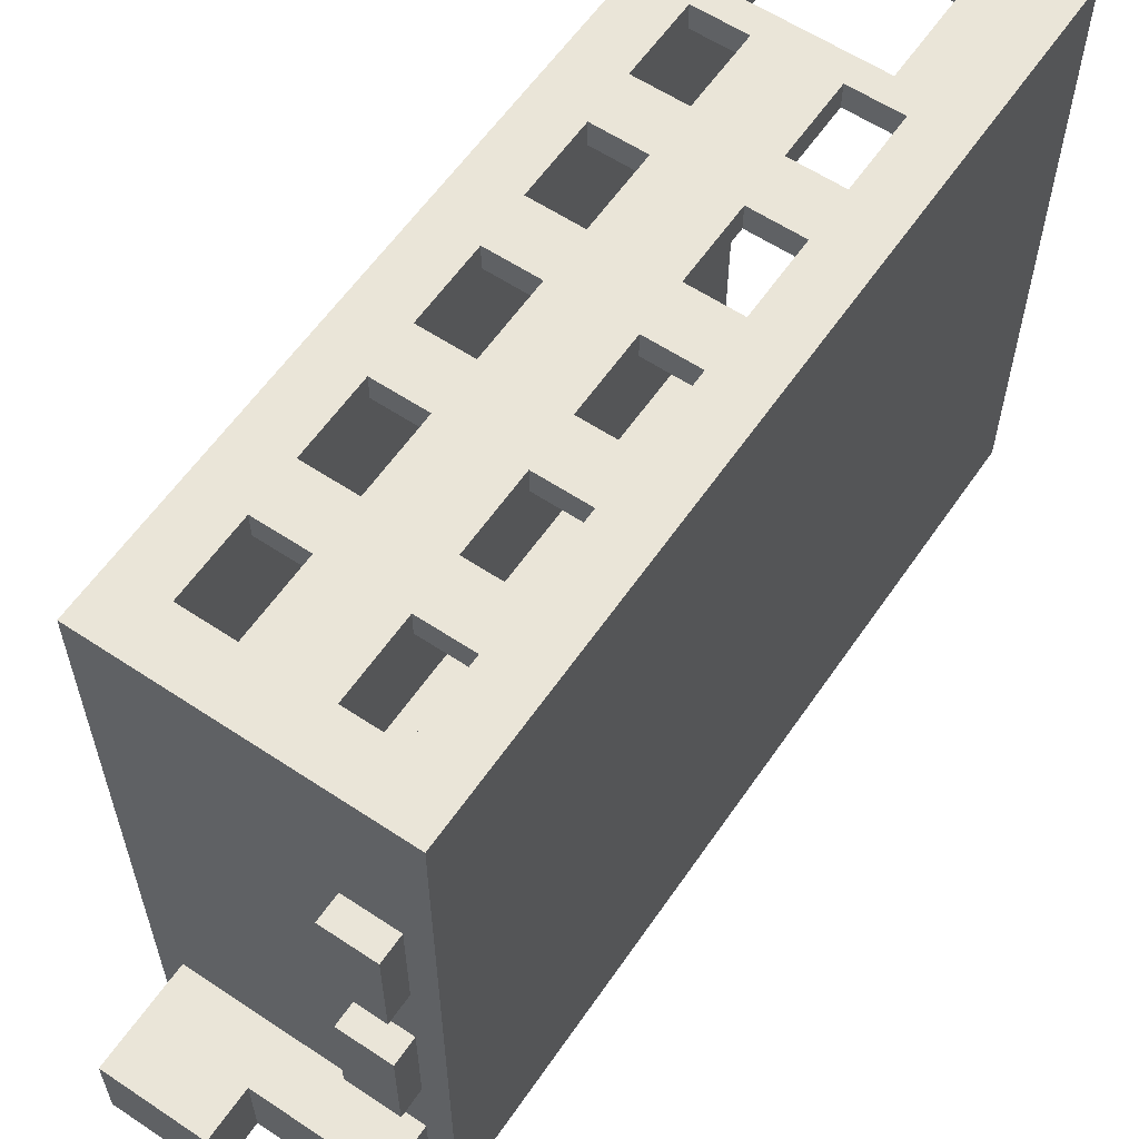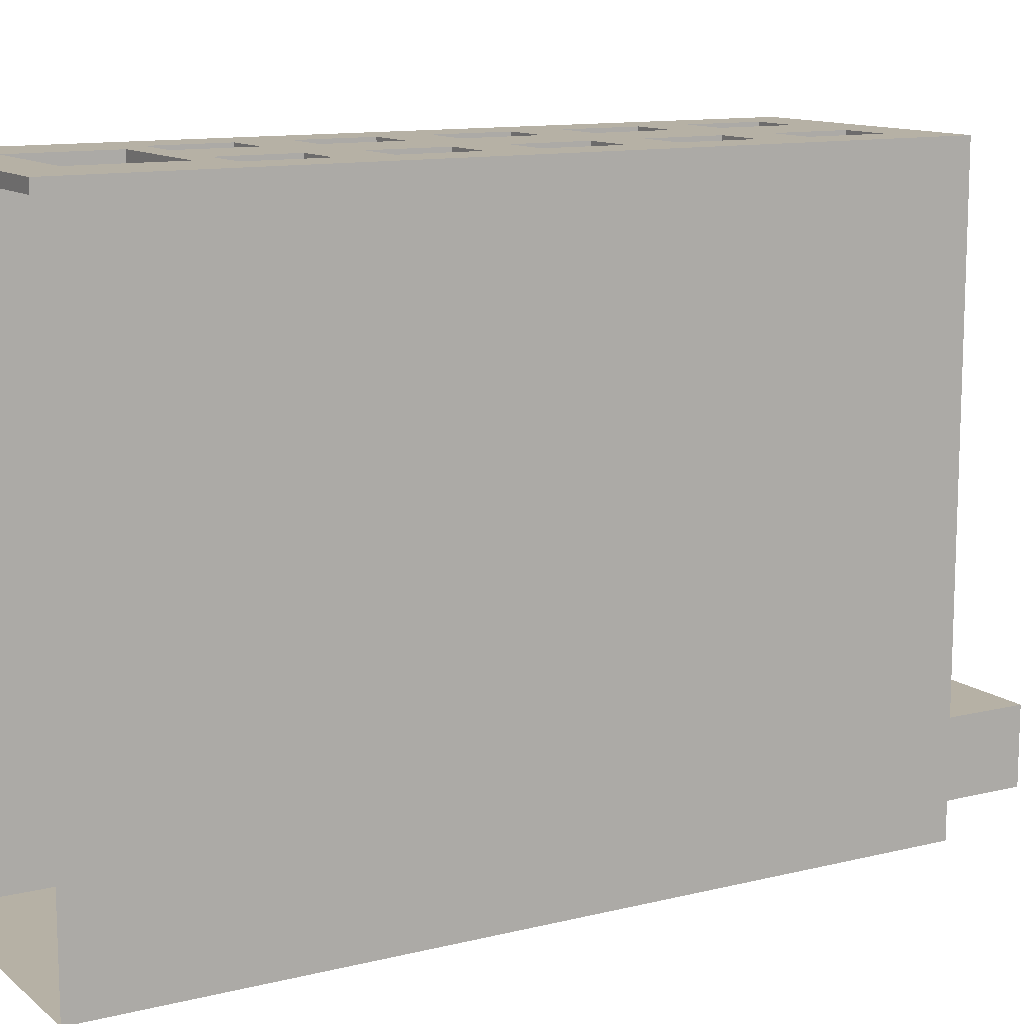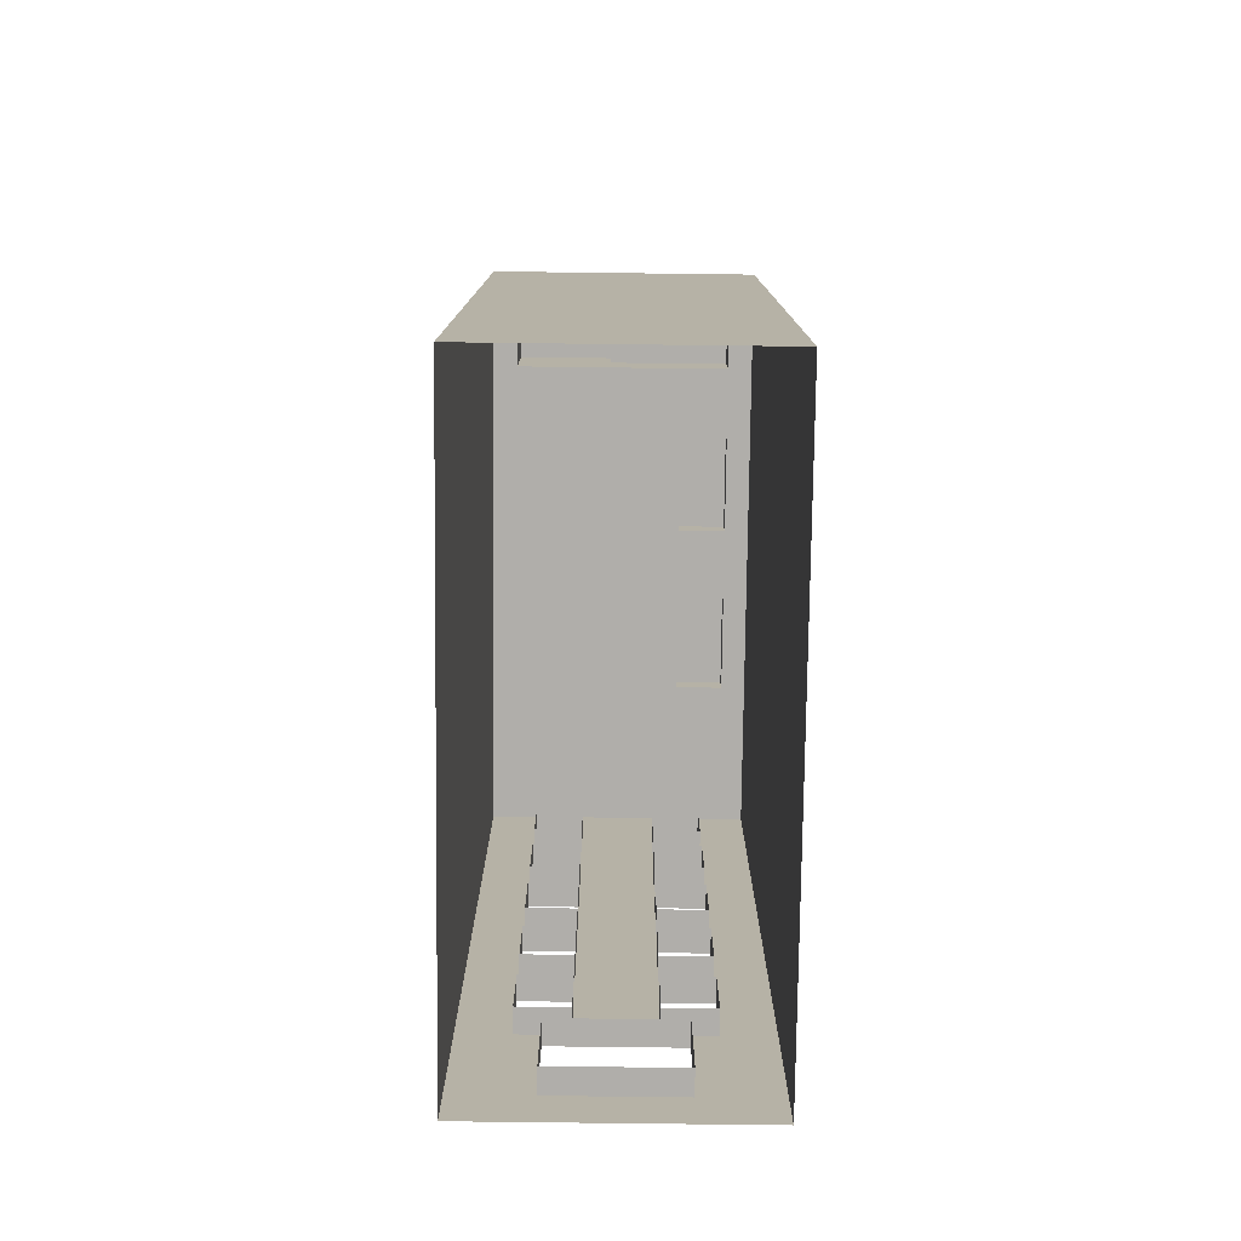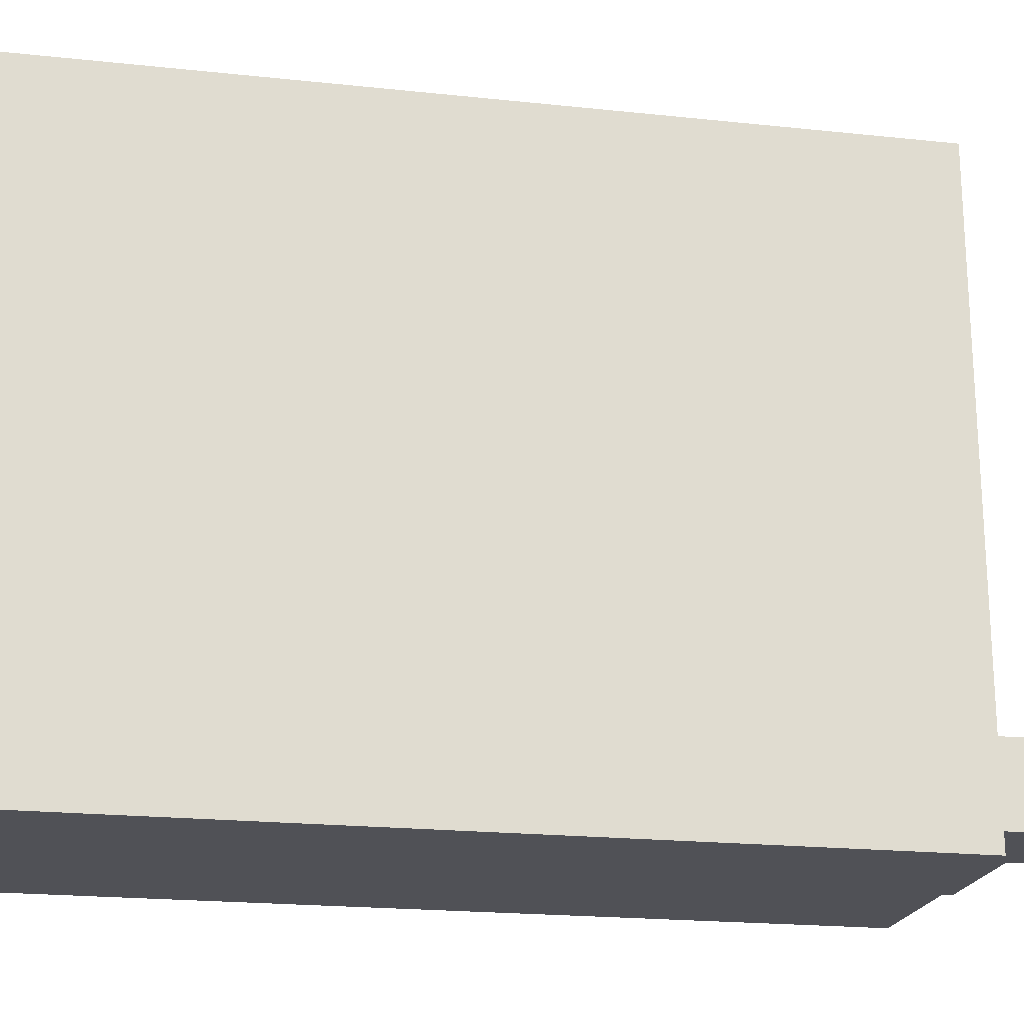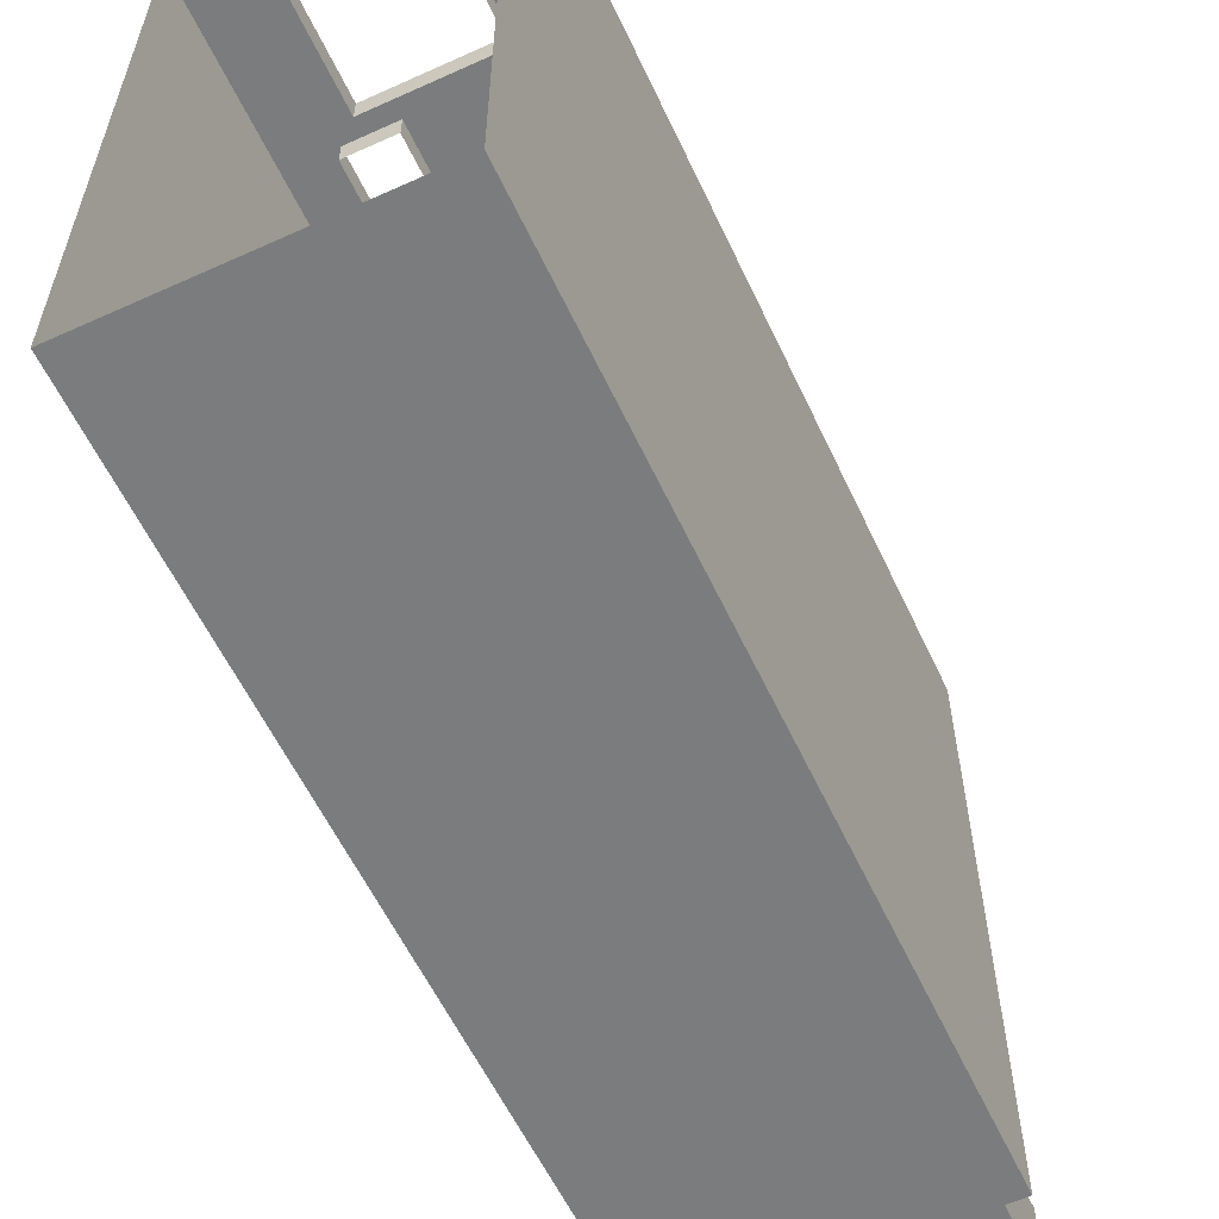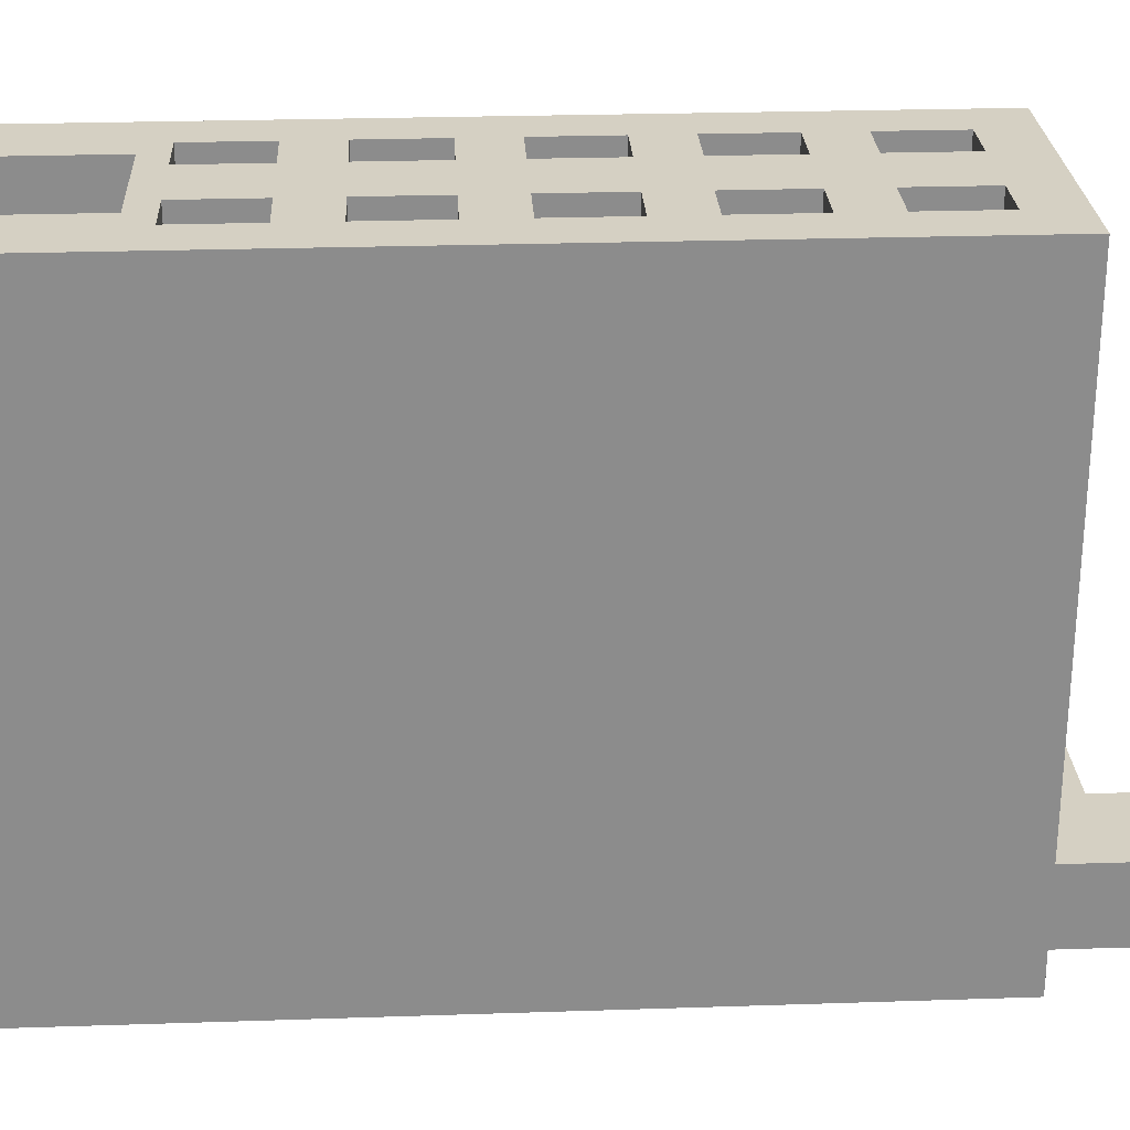
<metadata>
{"format":"obj","ext":"obj","renderer":"f3d","projection":"perspective","resolution":1024,"background":"white","views":[{"elev":59.6,"azim":-145.7,"up":"+Z"},{"elev":12.0,"azim":59.8,"up":"+Z"},{"elev":-77.8,"azim":179.3,"up":"+Y"},{"elev":-20.4,"azim":79.0,"up":"+Z"},{"elev":-58.6,"azim":25.0,"up":"+Z"},{"elev":26.1,"azim":87.0,"up":"+Z"}]}
</metadata>
<code>
o building11
v -5.5 32 12
v -5.5 2e-06 -12
v -5.5 -2e-06 12
v -5.5 32 -12
v -4.5 33 6
v -4.5 32 2
v -4.5 32 6
v -4.5 33 2
v -4.5 33 -1
v -4.5 32 -5
v -4.5 32 -1
v -4.5 33 -5
v -4.5 34 -8
v -4.5 32 -11
v -4.5 32 -8
v -4.5 34 -11
v -1.5 10 12
v -1.5 7 11
v -1.5 7 12
v -1.5 10 11
v -1.5 15 12
v -1.5 12 11
v -1.5 12 12
v -1.5 15 11
v -1.5 20 12
v -1.5 17 11
v -1.5 17 12
v -1.5 20 11
v -1.5 25 12
v -1.5 22 11
v -1.5 22 12
v -1.5 25 11
v -1.5 30 12
v -1.5 27 11
v -1.5 27 12
v -1.5 30 11
v 0.5 36 -8
v 0.5 34 -11
v 0.5 34 -8
v 0.5 36 -11
v 2.5 6 12
v 2.5 2 11
v 2.5 2 12
v 2.5 6 11
v 3.5 10 12
v 3.5 7 11
v 3.5 7 12
v 3.5 10 11
v 3.5 15 12
v 3.5 12 11
v 3.5 12 12
v 3.5 15 11
v 3.5 20 12
v 3.5 17 11
v 3.5 17 12
v 3.5 20 11
v 3.5 25 12
v 3.5 22 11
v 3.5 22 12
v 3.5 25 11
v 3.5 30 12
v 3.5 27 11
v 3.5 27 12
v 3.5 30 11
v -3.5 7 12
v -3.5 7 11
v -3.5 10 12
v -3.5 10 11
v -3.5 12 12
v -3.5 12 11
v -3.5 15 12
v -3.5 15 11
v -3.5 17 12
v -3.5 17 11
v -3.5 20 12
v -3.5 20 11
v -3.5 22 12
v -3.5 22 11
v -3.5 25 12
v -3.5 25 11
v -3.5 27 12
v -3.5 27 11
v -3.5 30 12
v -3.5 30 11
v -2.5 2 12
v -2.5 2 11
v -2.5 6 12
v -2.5 6 11
v -2.5 32 6
v -2.5 32 2
v -2.5 33 6
v -2.5 33 2
v -2.5 32 -1
v -2.5 32 -5
v -2.5 33 -1
v -2.5 33 -5
v 1.5 7 12
v 1.5 7 11
v 1.5 10 12
v 1.5 10 11
v 1.5 12 12
v 1.5 12 11
v 1.5 15 12
v 1.5 15 11
v 1.5 17 12
v 1.5 17 11
v 1.5 20 12
v 1.5 20 11
v 1.5 22 12
v 1.5 22 11
v 1.5 25 12
v 1.5 25 11
v 1.5 27 12
v 1.5 27 11
v 1.5 30 12
v 1.5 30 11
v 4.5 32 -8
v 4.5 32 -11
v 4.5 36 -8
v 4.5 36 -11
v 5.5 -2e-06 12
v 5.5 2e-06 -12
v 5.5 32 12
v 5.5 32 -12
v -3.5 7 12
v -5.5 32 12
v -5.5 -2e-06 12
v -3.5 10 12
v -3.5 12 12
v -3.5 15 12
v -3.5 17 12
v -3.5 20 12
v -3.5 22 12
v -3.5 25 12
v -3.5 27 12
v -3.5 30 12
v -2.5 1 12
v -2.5 2 12
v -2.5 6 12
v -1.5 7 12
v -1.5 10 12
v -1.5 12 12
v -1.5 15 12
v -1.5 17 12
v -1.5 20 12
v -1.5 22 12
v -1.5 25 12
v -1.5 27 12
v -1.5 30 12
v -0.5 7 12
v -0.5 31 12
v 0.5 7 12
v 0.5 31 12
v 1.5 7 12
v 1.5 10 12
v 1.5 12 12
v 1.5 15 12
v 1.5 17 12
v 1.5 20 12
v 1.5 22 12
v 1.5 25 12
v 1.5 27 12
v 1.5 30 12
v 2.5 1 12
v 2.5 2 12
v 2.5 6 12
v 3.5 7 12
v 3.5 10 12
v 3.5 12 12
v 3.5 15 12
v 3.5 17 12
v 3.5 20 12
v 3.5 22 12
v 3.5 25 12
v 3.5 27 12
v 3.5 30 12
v 5.5 -2e-06 12
v 5.5 32 12
v -2.5 32 6
v -4.5 33 6
v -4.5 32 6
v -2.5 33 6
v -2.5 32 -1
v -4.5 33 -1
v -4.5 32 -1
v -2.5 33 -1
v 0.5 34 -8
v -4.5 34 -8
v -4.5 32 -8
v 4.5 32 -8
v 0.5 36 -8
v 4.5 36 -8
v -4.5 32 2
v -4.5 33 2
v -2.5 32 2
v -2.5 33 2
v -4.5 32 -5
v -4.5 33 -5
v -2.5 32 -5
v -2.5 33 -5
v -4.5 32 -11
v -4.5 34 -11
v 0.5 34 -11
v 4.5 32 -11
v 0.5 36 -11
v 4.5 36 -11
v -5.5 2e-06 -12
v -5.5 32 -12
v 5.5 2e-06 -12
v 5.5 32 -12
v -2.5 6 11
v 2.5 6 12
v -2.5 6 12
v 2.5 6 11
v -3.5 10 11
v -1.5 10 12
v -3.5 10 12
v -1.5 10 11
v 1.5 10 11
v 3.5 10 12
v 1.5 10 12
v 3.5 10 11
v -3.5 15 11
v -1.5 15 12
v -3.5 15 12
v -1.5 15 11
v 1.5 15 11
v 3.5 15 12
v 1.5 15 12
v 3.5 15 11
v -3.5 20 11
v -1.5 20 12
v -3.5 20 12
v -1.5 20 11
v 1.5 20 11
v 3.5 20 12
v 1.5 20 12
v 3.5 20 11
v -3.5 25 11
v -1.5 25 12
v -3.5 25 12
v -1.5 25 11
v 1.5 25 11
v 3.5 25 12
v 1.5 25 12
v 3.5 25 11
v -3.5 30 11
v -1.5 30 12
v -3.5 30 12
v -1.5 30 11
v 1.5 30 11
v 3.5 30 12
v 1.5 30 12
v 3.5 30 11
v -2.5 2 12
v 2.5 2 12
v -2.5 2 11
v 2.5 2 11
v -3.5 7 12
v -1.5 7 12
v -3.5 7 11
v -1.5 7 11
v 1.5 7 12
v 3.5 7 12
v 1.5 7 11
v 3.5 7 11
v -3.5 12 12
v -1.5 12 12
v -3.5 12 11
v -1.5 12 11
v 1.5 12 12
v 3.5 12 12
v 1.5 12 11
v 3.5 12 11
v -3.5 17 12
v -1.5 17 12
v -3.5 17 11
v -1.5 17 11
v 1.5 17 12
v 3.5 17 12
v 1.5 17 11
v 3.5 17 11
v -3.5 22 12
v -1.5 22 12
v -3.5 22 11
v -1.5 22 11
v 1.5 22 12
v 3.5 22 12
v 1.5 22 11
v 3.5 22 11
v -3.5 27 12
v -1.5 27 12
v -3.5 27 11
v -1.5 27 11
v 1.5 27 12
v 3.5 27 12
v 1.5 27 11
v 3.5 27 11
v -5.5 32 12
v 5.5 32 12
v -4.5 32 6
v -2.5 32 6
v -4.5 32 2
v -2.5 32 2
v -4.5 32 -1
v -2.5 32 -1
v -4.5 32 -5
v -2.5 32 -5
v -4.5 32 -8
v 4.5 32 -8
v -4.5 32 -11
v 4.5 32 -11
v -5.5 32 -12
v 5.5 32 -12
v -4.5 33 6
v -2.5 33 6
v -4.5 33 2
v -2.5 33 2
v -4.5 33 -1
v -2.5 33 -1
v -4.5 33 -5
v -2.5 33 -5
v -4.5 34 -8
v 0.5 34 -8
v -4.5 34 -11
v 0.5 34 -11
v 0.5 36 -8
v 4.5 36 -8
v 0.5 36 -11
v 4.5 36 -11
f 1 2 3
f 4 2 1
f 5 6 7
f 8 6 5
f 9 10 11
f 12 10 9
f 13 14 15
f 16 14 13
f 17 18 19
f 20 18 17
f 21 22 23
f 24 22 21
f 25 26 27
f 28 26 25
f 29 30 31
f 32 30 29
f 33 34 35
f 36 34 33
f 37 38 39
f 40 38 37
f 41 42 43
f 44 42 41
f 45 46 47
f 48 46 45
f 49 50 51
f 52 50 49
f 53 54 55
f 56 54 53
f 57 58 59
f 60 58 57
f 61 62 63
f 64 62 61
f 65 66 67
f 67 66 68
f 69 70 71
f 71 70 72
f 73 74 75
f 75 74 76
f 77 78 79
f 79 78 80
f 81 82 83
f 83 82 84
f 85 86 87
f 87 86 88
f 89 90 91
f 91 90 92
f 93 94 95
f 95 94 96
f 97 98 99
f 99 98 100
f 101 102 103
f 103 102 104
f 105 106 107
f 107 106 108
f 109 110 111
f 111 110 112
f 113 114 115
f 115 114 116
f 117 118 119
f 119 118 120
f 121 122 123
f 123 122 124
f 125 126 127
f 128 126 125
f 129 126 128
f 130 126 129
f 131 126 130
f 132 126 131
f 133 126 132
f 134 126 133
f 135 126 134
f 136 126 135
f 137 125 127
f 138 125 137
f 139 125 138
f 140 125 139
f 141 129 128
f 142 129 141
f 143 131 130
f 144 131 143
f 145 133 132
f 146 133 145
f 147 135 134
f 148 135 147
f 149 126 136
f 150 148 147
f 150 149 148
f 150 146 145
f 150 140 139
f 150 147 146
f 150 144 143
f 150 145 144
f 150 142 141
f 150 143 142
f 150 141 140
f 151 126 149
f 151 149 150
f 152 150 139
f 152 151 150
f 153 126 151
f 153 151 152
f 154 152 139
f 154 153 152
f 155 153 154
f 156 153 155
f 157 153 156
f 158 153 157
f 159 153 158
f 160 153 159
f 161 153 160
f 162 153 161
f 163 153 162
f 164 137 127
f 164 138 137
f 165 138 164
f 166 154 139
f 167 165 164
f 167 166 165
f 167 154 166
f 168 156 155
f 169 156 168
f 170 158 157
f 171 158 170
f 172 160 159
f 173 160 172
f 174 162 161
f 175 162 174
f 176 153 163
f 177 175 174
f 177 176 175
f 177 173 172
f 177 171 170
f 177 174 173
f 177 167 164
f 177 172 171
f 177 169 168
f 177 170 169
f 177 164 127
f 177 168 167
f 178 126 153
f 178 176 177
f 178 153 176
f 179 180 181
f 182 180 179
f 183 184 185
f 186 184 183
f 187 188 189
f 190 187 189
f 190 191 187
f 192 191 190
f 193 194 195
f 195 194 196
f 197 198 199
f 199 198 200
f 201 202 203
f 201 203 204
f 203 205 204
f 204 205 206
f 207 208 209
f 209 208 210
f 211 212 213
f 214 212 211
f 215 216 217
f 218 216 215
f 219 220 221
f 222 220 219
f 223 224 225
f 226 224 223
f 227 228 229
f 230 228 227
f 231 232 233
f 234 232 231
f 235 236 237
f 238 236 235
f 239 240 241
f 242 240 239
f 243 244 245
f 246 244 243
f 247 248 249
f 250 248 247
f 251 252 253
f 254 252 251
f 255 256 257
f 257 256 258
f 259 260 261
f 261 260 262
f 263 264 265
f 265 264 266
f 267 268 269
f 269 268 270
f 271 272 273
f 273 272 274
f 275 276 277
f 277 276 278
f 279 280 281
f 281 280 282
f 283 284 285
f 285 284 286
f 287 288 289
f 289 288 290
f 291 292 293
f 293 292 294
f 295 296 297
f 297 296 298
f 299 300 301
f 301 300 302
f 299 301 303
f 302 300 304
f 299 303 305
f 303 304 305
f 304 300 306
f 305 304 306
f 299 305 307
f 306 300 308
f 299 307 309
f 307 308 309
f 308 300 310
f 309 308 310
f 299 309 311
f 310 300 312
f 299 311 313
f 311 312 313
f 312 300 314
f 313 312 314
f 315 316 317
f 317 316 318
f 319 320 321
f 321 320 322
f 323 324 325
f 325 324 326
f 327 328 329
f 329 328 330

</code>
